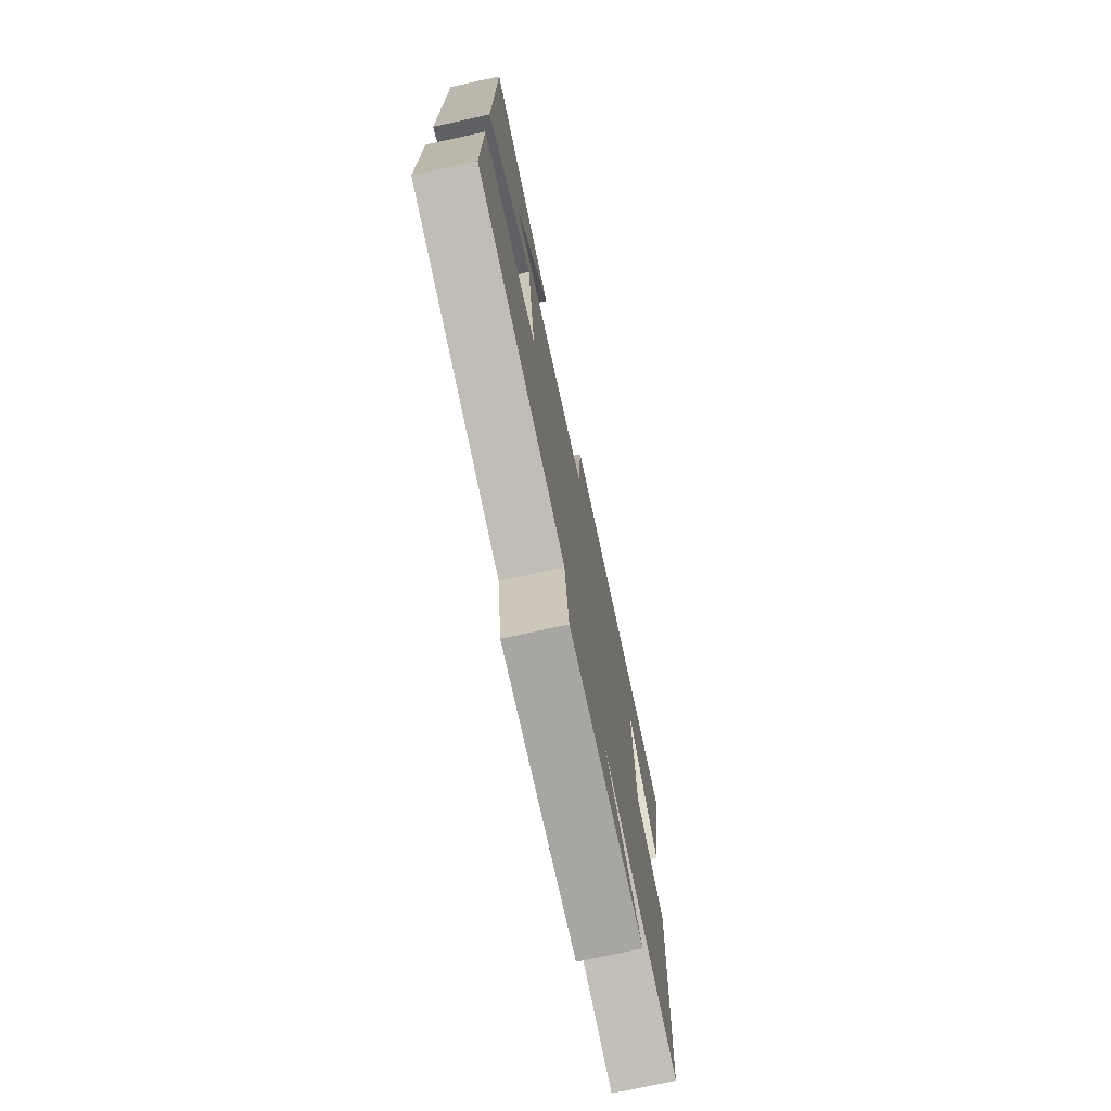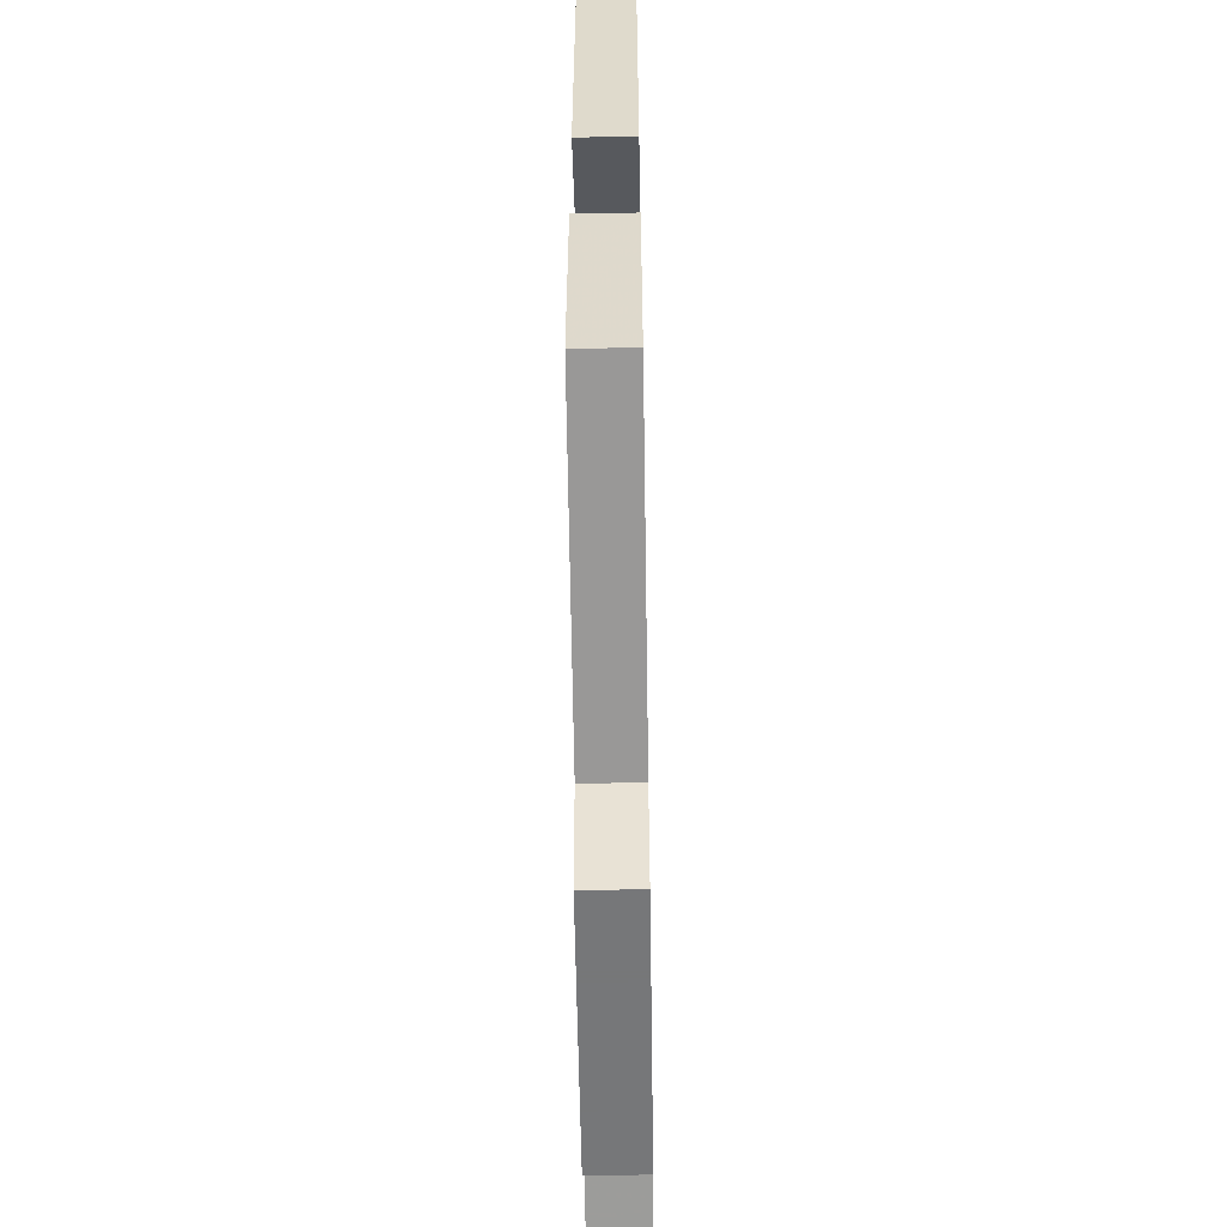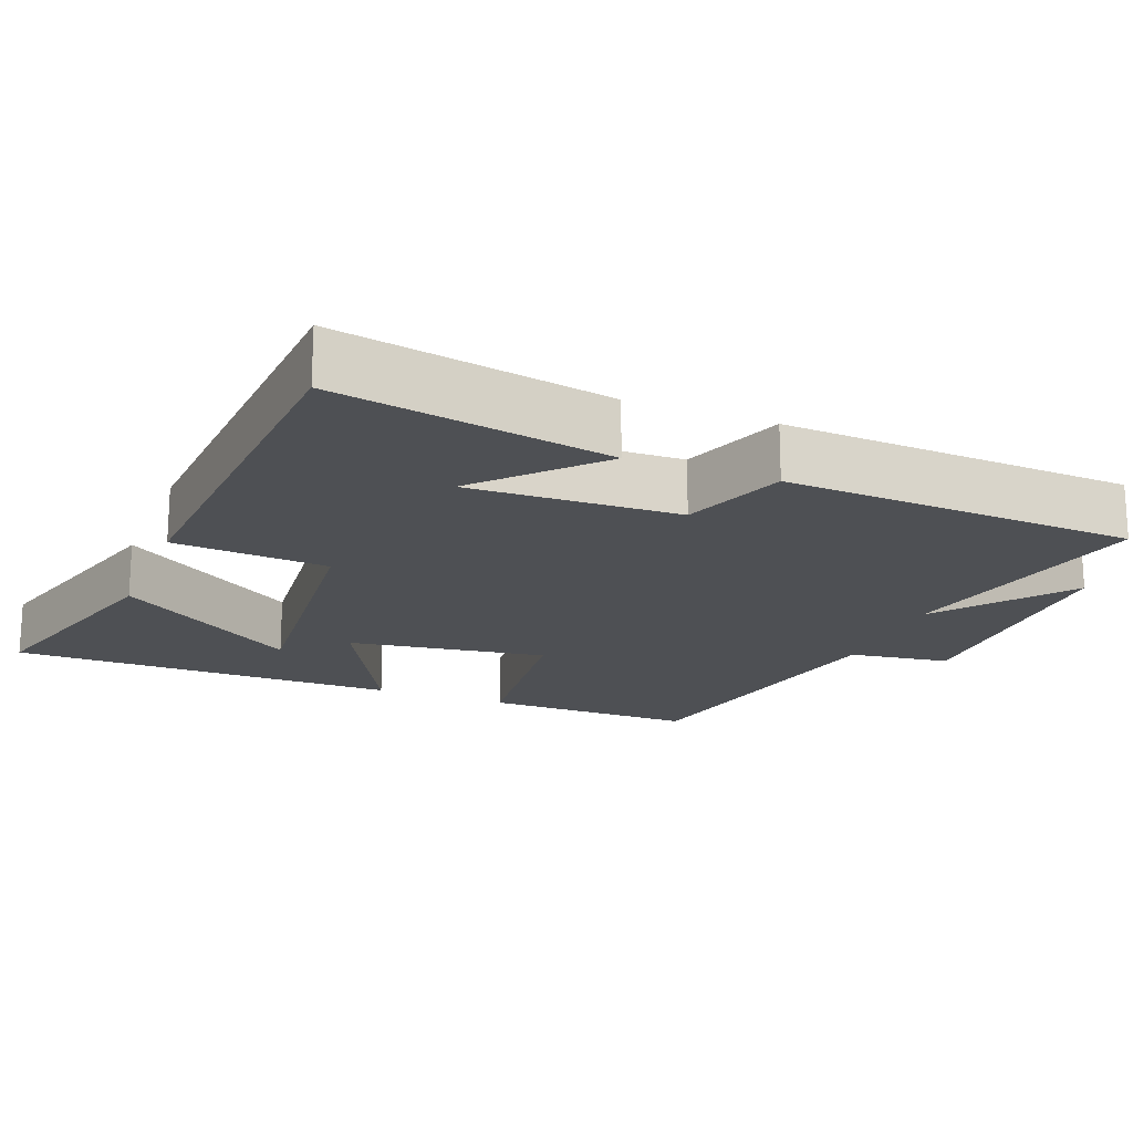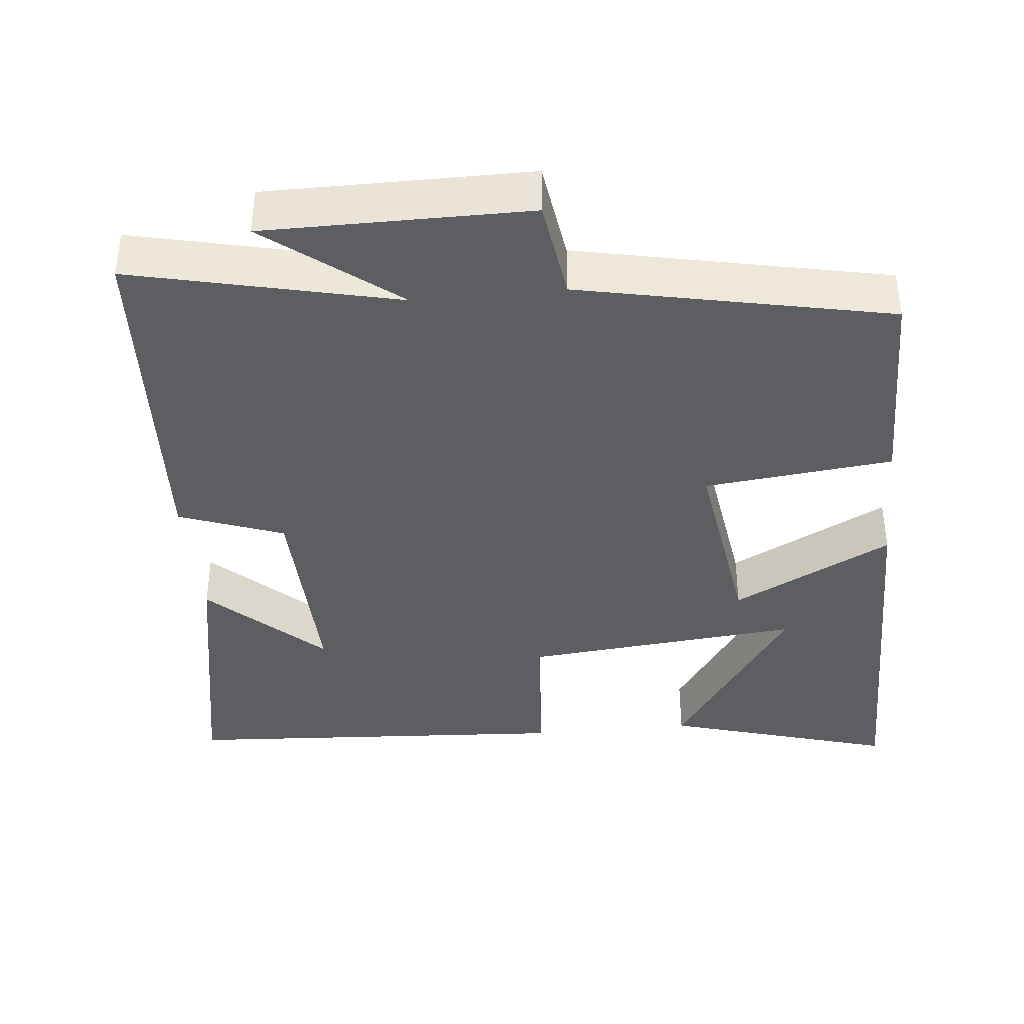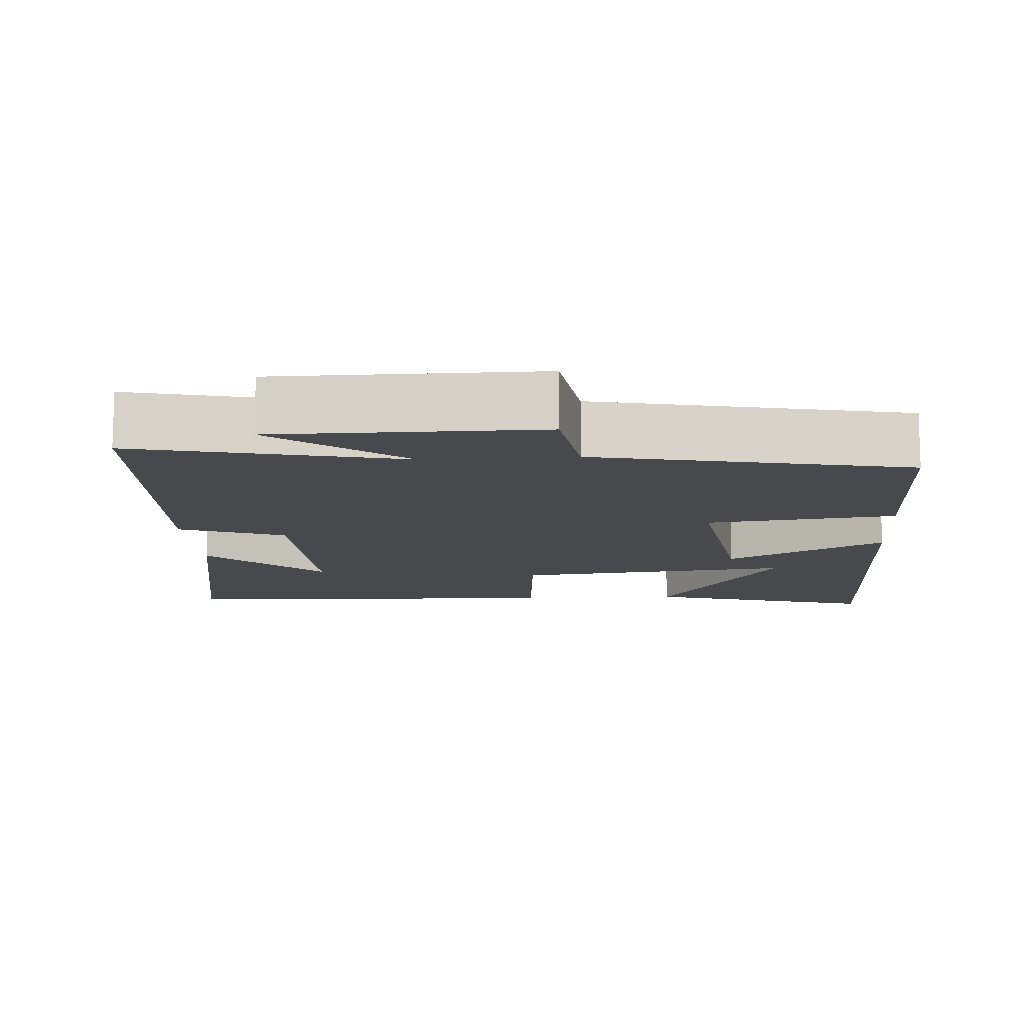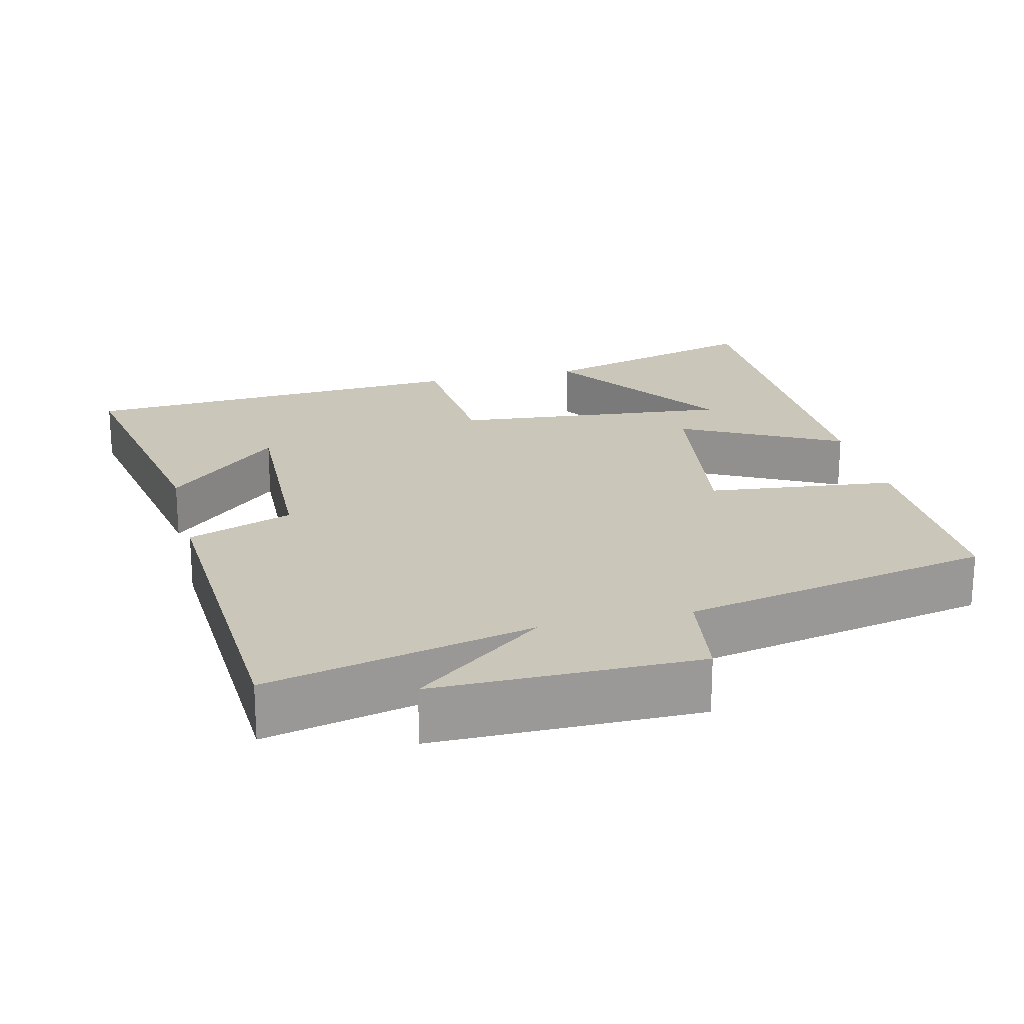
<metadata>
{"format":"obj","ext":"obj","renderer":"f3d","projection":"perspective","resolution":1024,"background":"white","views":[{"elev":-74.3,"azim":-77.7,"up":"+Z"},{"elev":-57.1,"azim":-89.1,"up":"+Z"},{"elev":-18.7,"azim":68.6,"up":"+Y"},{"elev":-39.1,"azim":-174.4,"up":"+Y"},{"elev":-12.1,"azim":-176.1,"up":"+Y"},{"elev":21.1,"azim":166.4,"up":"+Y"}]}
</metadata>
<code>
v -0.502 0.07 -0.414
v -0.5 0.07 -0.125
v -0.245 0.07 -0.097
v -0.285 0.07 0.173
v -0.5 0.07 0.061
v -0.498 0.07 0.59
v -0.188 0.07 0.5
v -0.354 0.07 0.253
v 0.022 0.07 0.289
v 0.038 0.07 0.5
v 0.569 0.07 0.468
v 0.5 0.07 0.094
v 0.348 0.07 0.236
v 0.358 0.07 -0.05
v 0.5 0.07 -0.102
v 0.475 0.07 -0.582
v 0.117 0.07 -0.5
v 0.293 0.07 -0.637
v -0.063 0.07 -0.637
v -0.083 0.07 -0.5
v -0.502 0 -0.414
v -0.5 0 -0.125
v -0.245 0 -0.097
v -0.285 0 0.173
v -0.5 0 0.061
v -0.498 0 0.59
v -0.188 0 0.5
v -0.354 0 0.253
v 0.022 0 0.289
v 0.038 0 0.5
v 0.569 0 0.468
v 0.5 0 0.094
v 0.348 0 0.236
v 0.358 0 -0.05
v 0.5 0 -0.102
v 0.475 0 -0.582
v 0.117 0 -0.5
v 0.293 0 -0.637
v -0.063 0 -0.637
v -0.083 0 -0.5
f 17 18 19 20
f 1 2 3
f 20 1 3
f 17 20 3
f 17 3 4
f 16 17 4
f 15 16 4
f 14 15 4
f 13 14 4
f 11 12 13
f 9 10 11 13
f 8 9 13 4
f 5 6 7 8
f 4 5 8
f 40 39 38 37
f 23 22 21
f 23 21 40
f 23 40 37
f 24 23 37
f 24 37 36
f 24 36 35
f 24 35 34
f 24 34 33
f 33 32 31
f 33 31 30 29
f 24 33 29 28
f 28 27 26 25
f 28 25 24
f 1 21 22 2
f 2 22 23 3
f 3 23 24 4
f 4 24 25 5
f 5 25 26 6
f 6 26 27 7
f 7 27 28 8
f 8 28 29 9
f 9 29 30 10
f 10 30 31 11
f 11 31 32 12
f 12 32 33 13
f 13 33 34 14
f 14 34 35 15
f 15 35 36 16
f 16 36 37 17
f 17 37 38 18
f 18 38 39 19
f 19 39 40 20
f 20 40 21 1

</code>
